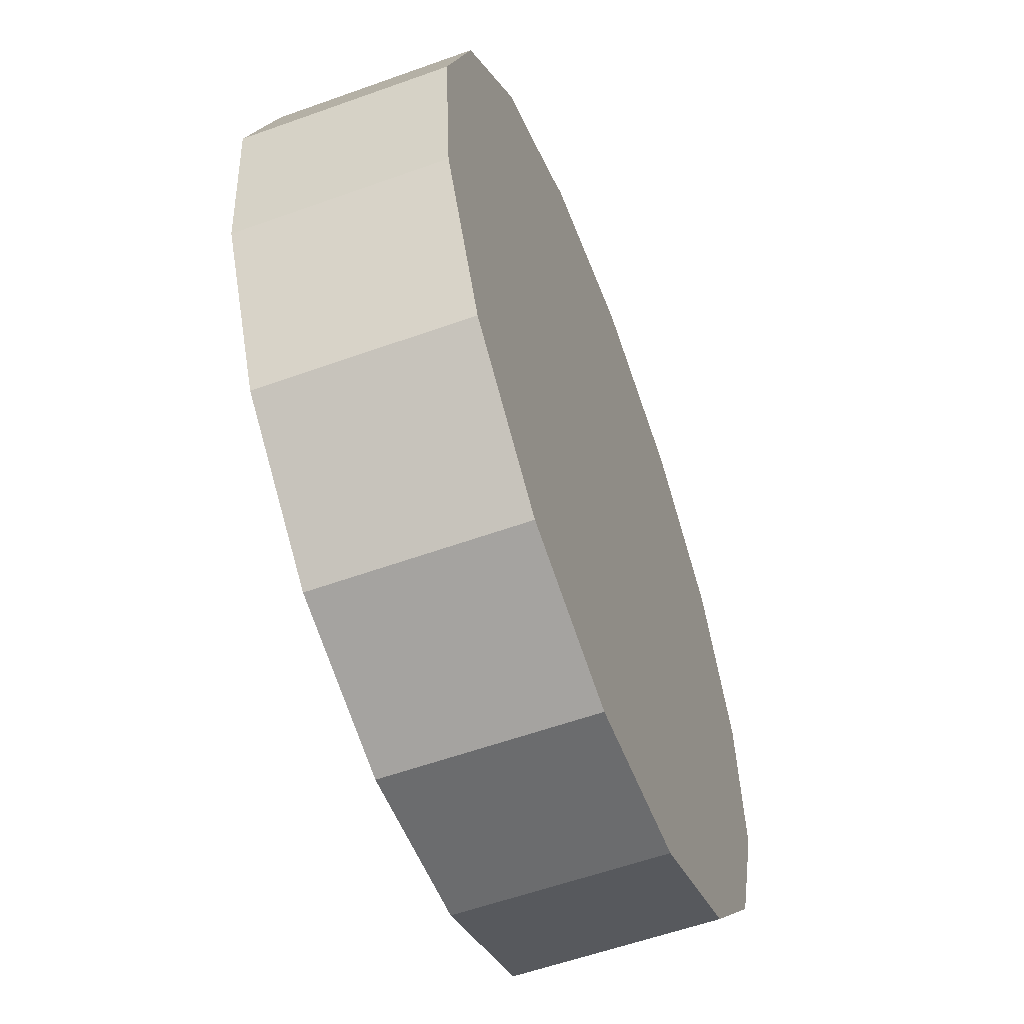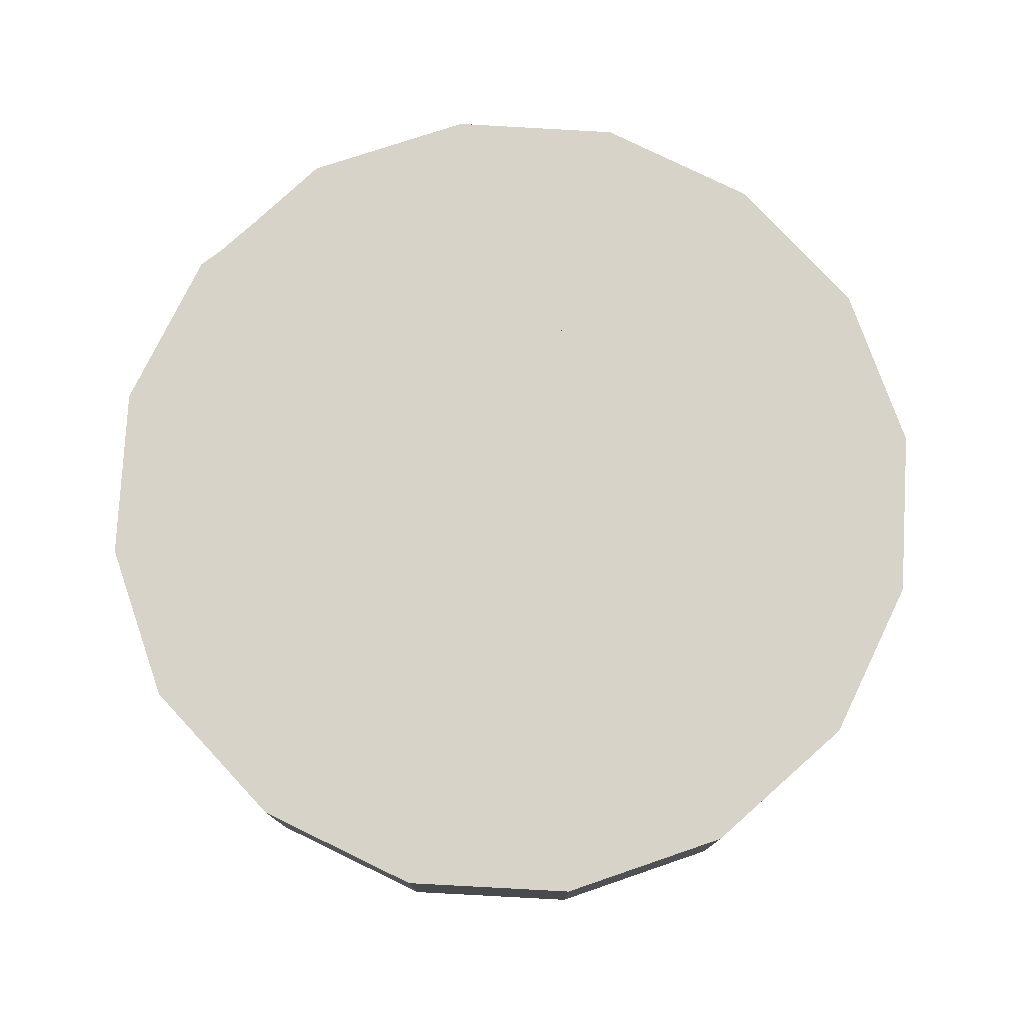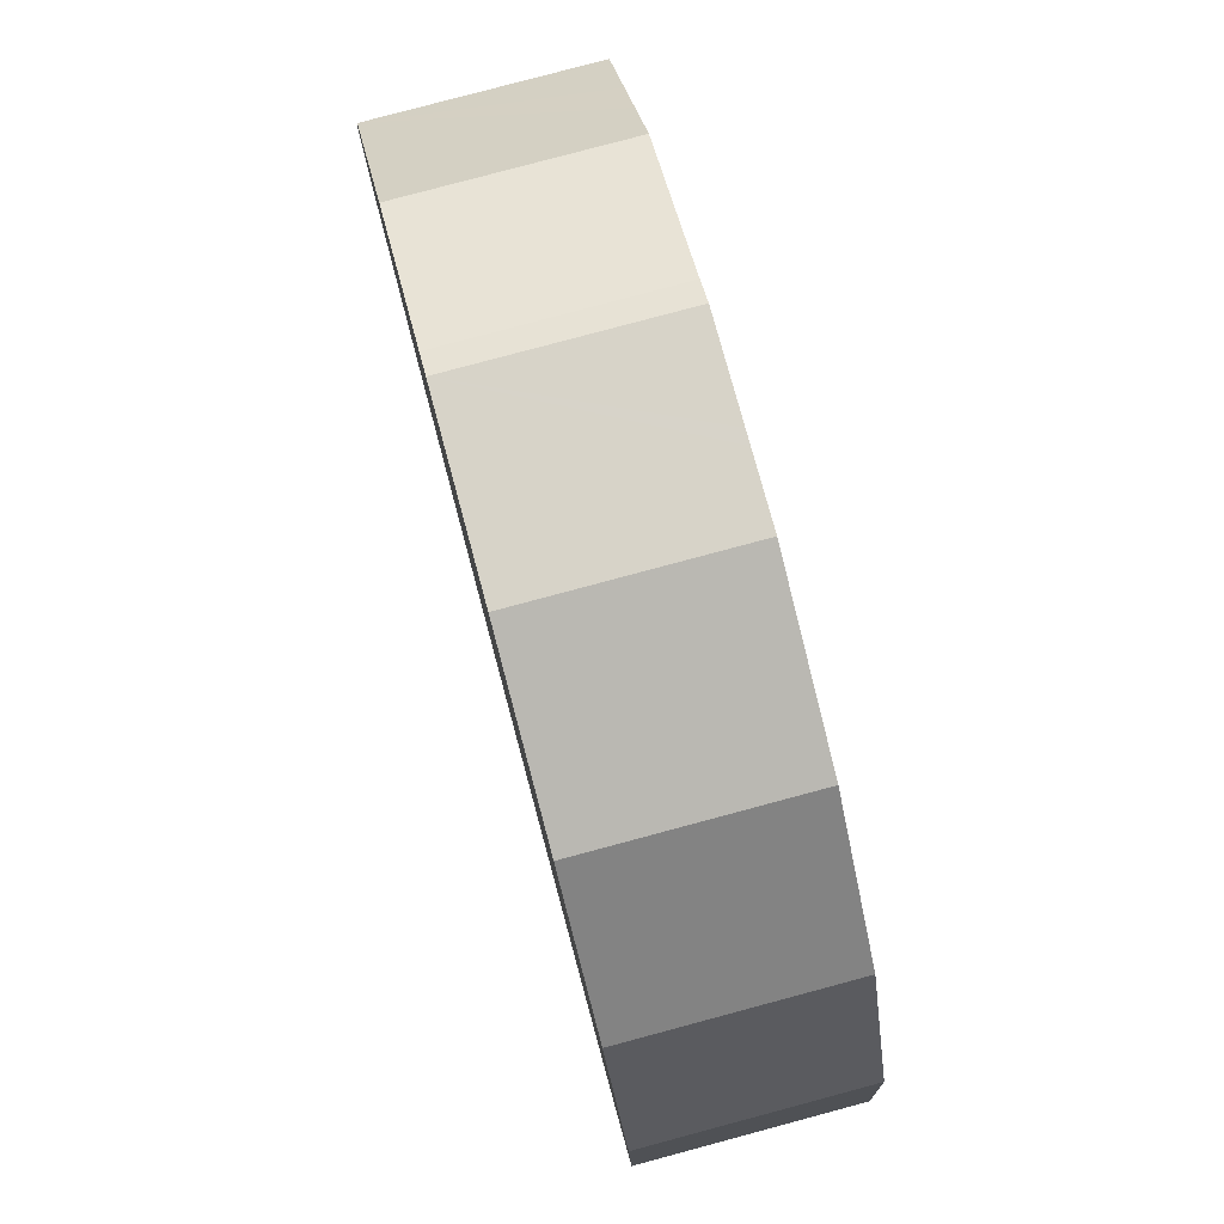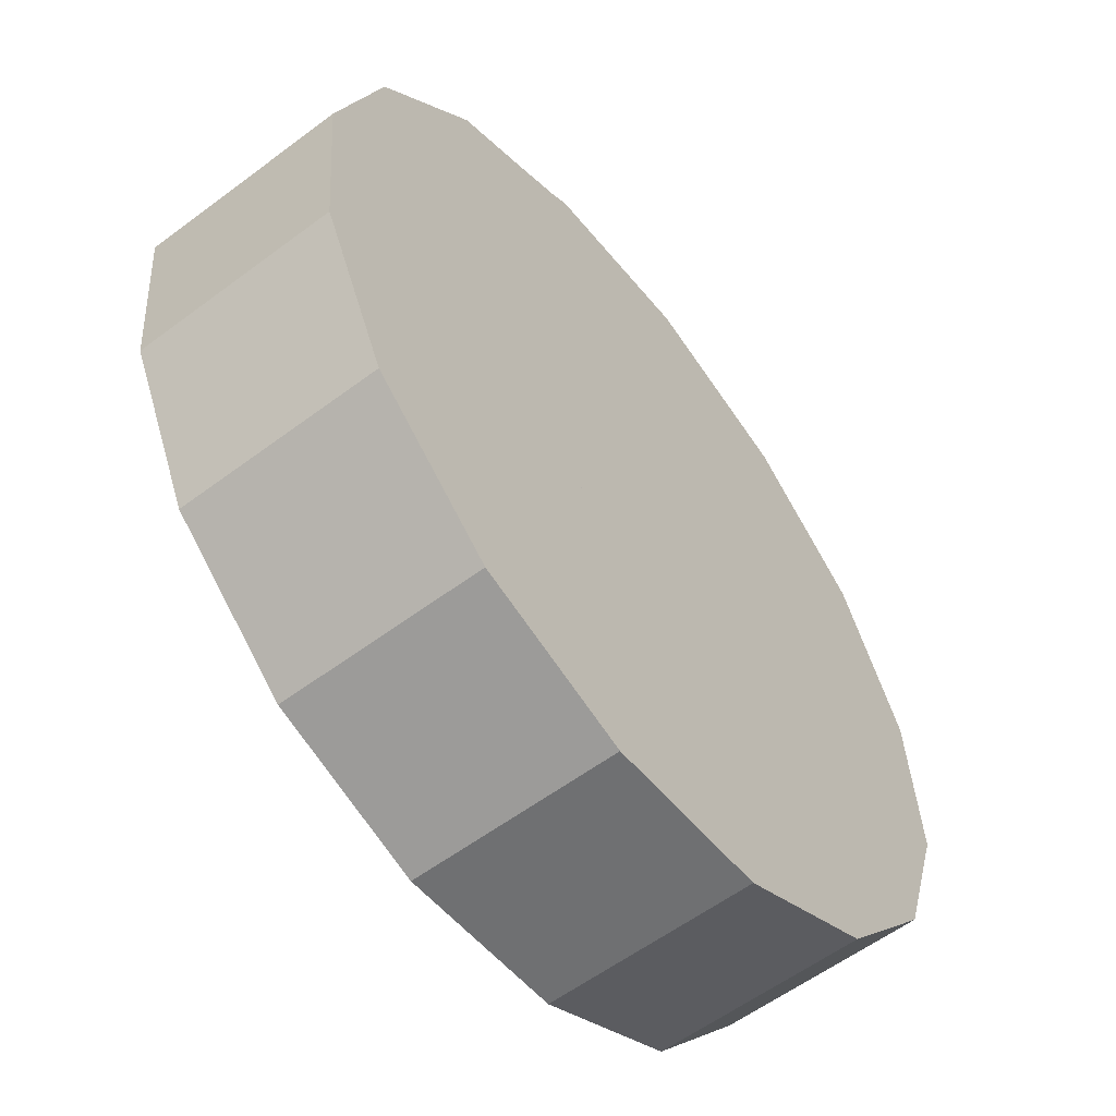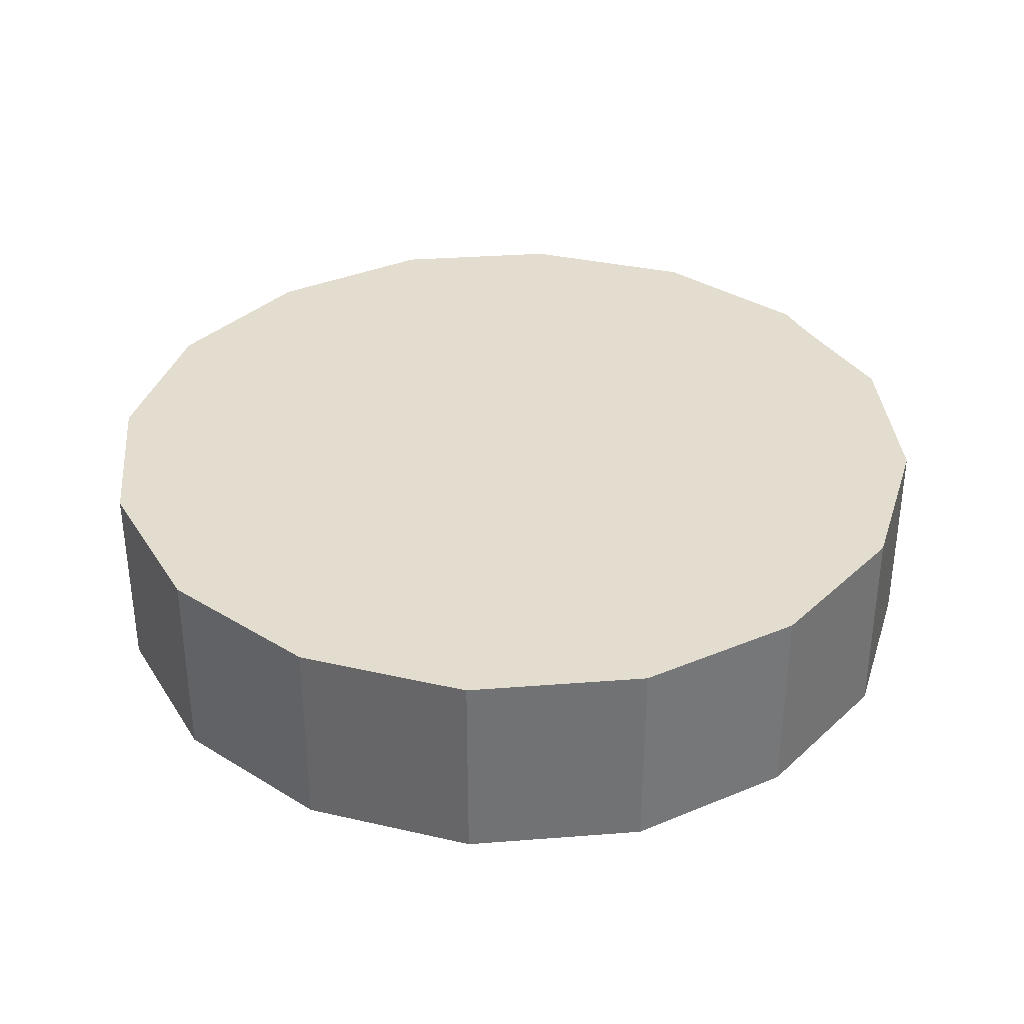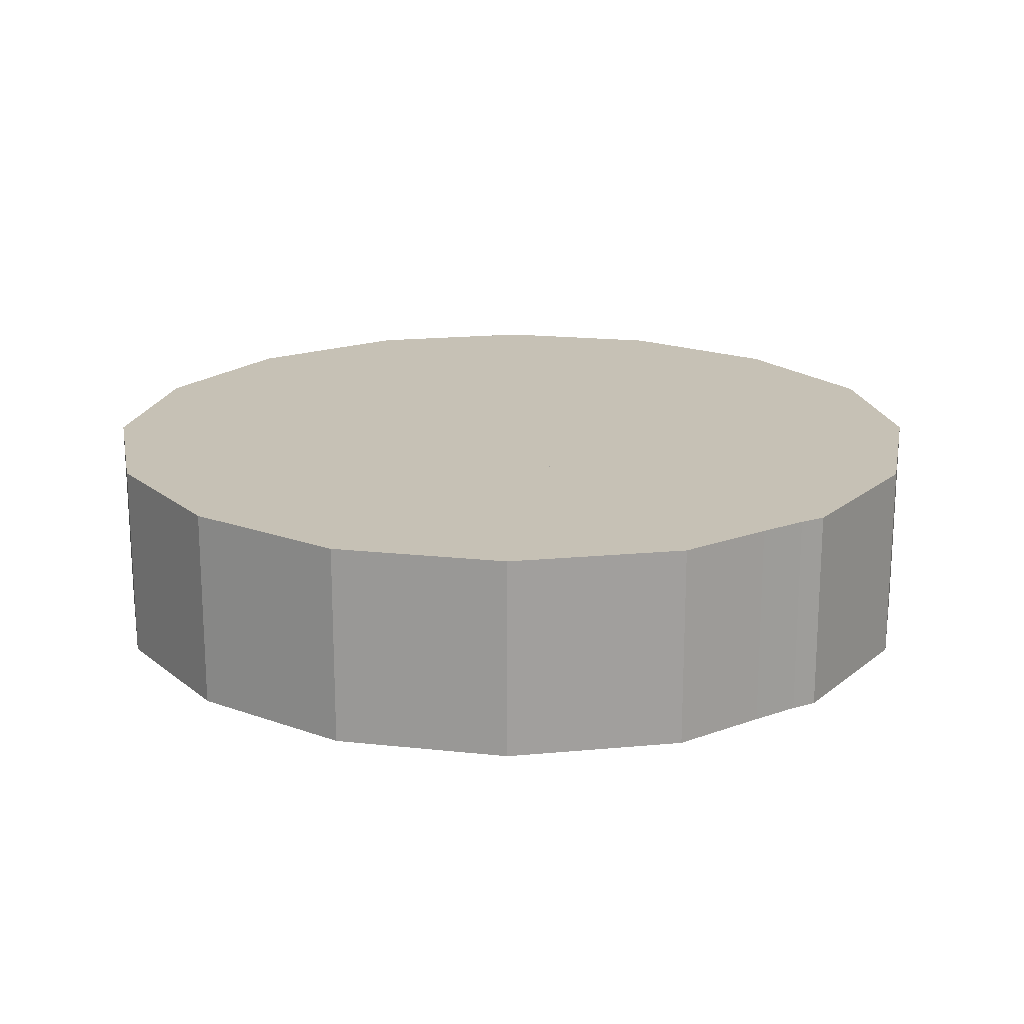
<metadata>
{"format":"obj","ext":"obj","renderer":"f3d","projection":"perspective","resolution":1024,"background":"white","views":[{"elev":-57.5,"azim":-69.5,"up":"+Z"},{"elev":77.1,"azim":111.5,"up":"+Y"},{"elev":79.8,"azim":75.0,"up":"+Z"},{"elev":-58.0,"azim":-52.2,"up":"+Z"},{"elev":35.0,"azim":-145.0,"up":"+Y"},{"elev":18.8,"azim":-60.2,"up":"+Y"}]}
</metadata>
<code>
v  7.988 9.313 -18.29
v  13.91 9.313 -21.4
v  10.19 9.313 -20.2
v  17.71 9.313 -22.63
v  22.45 9.313 -22.27
v  4.084 9.313 -14.9
v  25.64 9.313 -22.03
v  2.953 9.313 -12.58
v  30.12 9.313 -19.75
v  0.661 9.313 -7.867
v  32.83 9.313 -18.37
v  0.244 9.313 -2.898
v  35.05 9.313 -15.77
v  0 9.313 5.703e-16
v  36.13 9.313 -14.49
v  37.97 9.313 -12.32
v  0.55 9.313 1.686
v  0.759 9.313 2.326
v  1.621 9.313 4.966
v  40.46 9.313 -4.885
v  2.472 9.313 7.574
v  4.532 9.313 10.04
v  40.24 9.313 -2.043
v  5.919 9.313 11.7
v  40.09 9.313 0.054
v  7.63 9.313 13.75
v  39.92 9.313 2.326
v  11.73 9.313 15.67
v  39.87 9.313 3.01
v  39.06 9.313 4.692
v  37.99 9.313 6.946
v  13.76 9.313 16.67
v  36.39 9.313 10.28
v  14.78 9.313 17.3
v  19.09 9.313 17.64
v  30.52 9.313 15.3
v  19.73 9.313 17.68
v  27.19 9.313 16.43
v  22.77 9.313 17.92
v  39.87 -1.843e-16 3.01
v  40.46 2.991e-16 -4.885
v  39.92 -1.424e-16 2.326
v  40.09 -3.307e-18 0.054
v  40.24 1.251e-16 -2.043
v  37.97 7.546e-16 -12.32
v  35.05 9.653e-16 -15.77
v  32.83 1.125e-15 -18.37
v  36.13 8.872e-16 -14.49
v  25.64 1.349e-15 -22.03
v  30.12 1.209e-15 -19.75
v  17.71 1.386e-15 -22.63
v  22.45 1.364e-15 -22.27
v  10.19 1.237e-15 -20.2
v  13.91 1.31e-15 -21.4
v  4.084 9.125e-16 -14.9
v  7.988 1.12e-15 -18.29
v  0.661 4.817e-16 -7.867
v  2.953 7.702e-16 -12.58
v  0 0 0
v  0.244 1.775e-16 -2.898
v  1.621 -3.041e-16 4.966
v  2.472 -4.638e-16 7.574
v  0.759 -1.424e-16 2.326
v  0.55 -1.032e-16 1.686
v  5.919 -7.164e-16 11.7
v  7.63 -8.418e-16 13.75
v  4.532 -6.148e-16 10.04
v  11.73 -9.596e-16 15.67
v  13.76 -1.021e-15 16.67
v  14.78 -1.059e-15 17.3
v  22.77 -1.097e-15 17.92
v  19.09 -1.08e-15 17.64
v  19.73 -1.083e-15 17.68
v  30.52 -9.367e-16 15.3
v  27.19 -1.006e-15 16.43
v  36.39 -6.295e-16 10.28
v  37.99 -4.253e-16 6.946
v  39.06 -2.873e-16 4.692
v  29.29 9.313 -3.29
v  29.04 -1.898e-18 0.031
v  29.04 9.313 0.031
v  29.31 9.313 -3.478
v  29.29 2.015e-16 -3.29
v  29.31 2.13e-16 -3.478
v  29.26 9.313 -3.644
v  28.3 9.313 -6.775
v  29.26 2.231e-16 -3.644
v  28.3 4.148e-16 -6.775
v  25.88 5.858e-16 -9.567
v  25.88 9.313 -9.567
v  23.92 9.313 -10.54
v  22.79 9.313 -11.11
v  23.92 6.457e-16 -10.54
v  22.79 6.802e-16 -11.11
v  14.14 9.313 -7.387
v  14.88 4.165e-16 -6.802
v  14.88 9.313 -6.802
v  13.19 9.313 -8.139
v  14.14 4.523e-16 -7.387
v  13.19 4.984e-16 -8.139
v  22.64 9.313 -11.12
v  20.37 9.313 -11.29
v  19.14 9.313 -11.39
v  22.64 6.808e-16 -11.12
v  20.37 6.915e-16 -11.29
v  19.14 6.973e-16 -11.39
v  16.78 9.313 -10.62
v  15.55 9.313 -10.22
v  16.78 6.503e-16 -10.62
v  15.55 6.259e-16 -10.22
v  16.14 9.313 -9.297
v  16.75 9.313 -8.331
v  16.14 5.693e-16 -9.297
v  16.75 5.101e-16 -8.331
v  14.4 9.313 1.36
v  14.18 -6.644e-17 1.085
v  14.18 9.313 1.085
v  15.16 9.313 2.326
v  15.81 9.313 3.141
v  14.4 -8.328e-17 1.36
v  15.16 -1.424e-16 2.326
v  15.81 -1.923e-16 3.141
v  18.27 -2.711e-16 4.427
v  18.27 9.313 4.427
v  12.55 9.313 -6.873
v  12.04 9.313 -5.864
v  11.55 9.313 -4.889
v  12.55 4.208e-16 -6.873
v  12.04 3.591e-16 -5.864
v  11.55 2.994e-16 -4.889
v  11.23 8.083e-17 -1.32
v  11.23 9.313 -1.32
v  11.63 9.313 -0.048
v  12.36 9.313 2.219
v  11.63 2.939e-18 -0.048
v  12.36 -1.359e-16 2.219
v  21.11 -4.196e-16 6.853
v  21.06 9.313 4.541
v  21.11 9.313 6.853
v  21.06 -2.781e-16 4.541
v  24.93 9.313 5.412
v  24.77 -3.402e-16 5.556
v  24.77 9.313 5.556
v  26.85 9.313 3.739
v  27.47 9.313 3.197
v  24.93 -3.314e-16 5.412
v  26.85 -2.289e-16 3.739
v  27.47 -1.958e-16 3.197
v  27.9 9.313 2.326
v  28.02 9.313 2.095
v  27.9 -1.424e-16 2.326
v  28.02 -1.283e-16 2.095
v  20.81 9.313 4.531
v  20.81 -2.774e-16 4.531
g defaultobject
f 1 2 3
f 2 1 4
f 4 1 5
f 5 1 6
f 5 6 7
f 7 6 8
f 7 8 9
f 9 8 10
f 9 10 11
f 11 10 12
f 11 12 13
f 13 12 14
f 13 14 15
f 15 14 16
f 16 14 17
f 16 17 18
f 16 18 19
f 16 19 20
f 20 19 21
f 20 21 22
f 20 22 23
f 23 22 24
f 23 24 25
f 25 24 26
f 25 26 27
f 27 26 28
f 27 28 29
f 29 28 30
f 30 28 31
f 31 28 32
f 31 32 33
f 33 32 34
f 33 34 35
f 33 35 36
f 36 35 37
f 36 37 38
f 38 37 39
f 40 27 29
f 27 40 25
f 25 40 23
f 23 40 20
f 20 40 41
f 41 40 42
f 41 42 43
f 41 43 44
f 41 16 20
f 16 41 45
f 45 15 16
f 15 45 13
f 13 45 11
f 11 45 46
f 11 46 47
f 46 45 48
f 47 9 11
f 9 47 7
f 7 47 49
f 49 47 50
f 49 5 7
f 5 49 4
f 4 49 51
f 51 49 52
f 51 2 4
f 2 51 3
f 3 51 53
f 53 51 54
f 53 1 3
f 1 53 6
f 6 53 55
f 55 53 56
f 55 8 6
f 8 55 10
f 10 55 57
f 57 55 58
f 57 12 10
f 12 57 14
f 14 57 59
f 59 57 60
f 59 17 14
f 17 59 18
f 18 59 19
f 19 59 21
f 21 59 61
f 21 61 62
f 61 59 63
f 63 59 64
f 62 22 21
f 22 62 24
f 24 62 26
f 26 62 65
f 26 65 66
f 65 62 67
f 66 28 26
f 28 66 68
f 68 32 28
f 32 68 69
f 69 34 32
f 34 69 70
f 70 35 34
f 35 70 37
f 37 70 39
f 39 70 71
f 71 70 72
f 71 72 73
f 71 38 39
f 38 71 36
f 36 71 74
f 74 71 75
f 74 33 36
f 33 74 76
f 76 31 33
f 31 76 30
f 30 76 29
f 29 76 77
f 29 77 78
f 29 78 40
f 79 80 81
f 80 79 82
f 80 82 83
f 83 82 84
f 85 84 82
f 84 85 86
f 84 86 87
f 87 86 88
f 89 86 90
f 86 89 88
f 91 89 90
f 89 91 92
f 89 92 93
f 93 92 94
f 95 96 97
f 96 95 98
f 96 98 99
f 99 98 100
f 101 94 92
f 94 101 102
f 94 102 103
f 94 103 104
f 104 103 105
f 105 103 106
f 107 106 103
f 106 107 108
f 106 108 109
f 109 108 110
f 111 110 108
f 110 111 112
f 110 112 113
f 113 112 114
f 115 116 117
f 116 115 118
f 116 118 119
f 116 119 120
f 120 119 121
f 121 119 122
f 123 119 124
f 119 123 122
f 96 112 97
f 112 96 114
f 125 100 98
f 100 125 126
f 100 126 127
f 100 127 128
f 128 127 129
f 129 127 130
f 131 127 132
f 127 131 130
f 133 131 132
f 131 133 134
f 131 134 135
f 135 134 136
f 137 138 139
f 138 137 140
f 116 134 117
f 134 116 136
f 141 142 143
f 142 141 144
f 142 144 145
f 142 145 146
f 146 145 147
f 147 145 148
f 149 148 145
f 148 149 150
f 148 150 81
f 148 81 151
f 151 81 80
f 151 80 152
f 153 123 124
f 123 153 138
f 123 138 154
f 154 138 140
f 142 139 143
f 139 142 137
f 44 45 41
f 45 44 48
f 48 44 43
f 48 43 42
f 48 42 46
f 46 42 40
f 46 40 78
f 46 78 47
f 47 78 77
f 47 77 50
f 50 77 76
f 50 76 49
f 49 76 74
f 49 74 52
f 52 74 51
f 51 74 75
f 51 75 54
f 54 75 71
f 54 71 53
f 53 71 73
f 53 73 56
f 56 73 72
f 56 72 70
f 56 70 55
f 55 70 69
f 55 69 68
f 55 68 58
f 58 68 66
f 58 66 57
f 57 66 65
f 57 65 67
f 57 67 60
f 60 67 62
f 60 62 61
f 60 61 59
f 59 61 63
f 59 63 64

</code>
